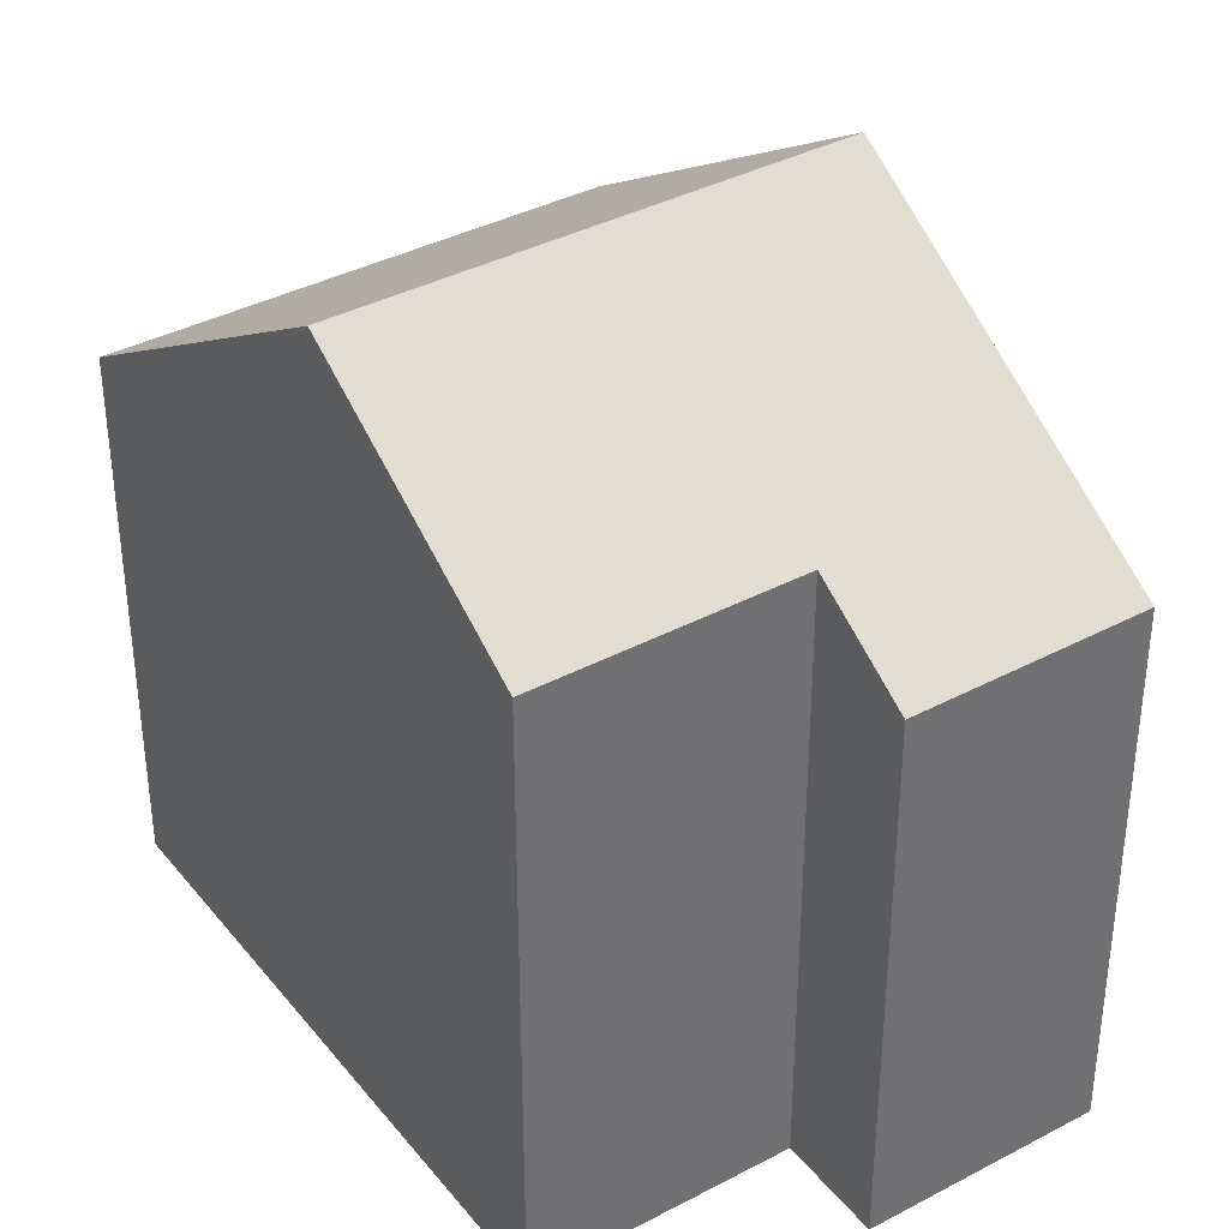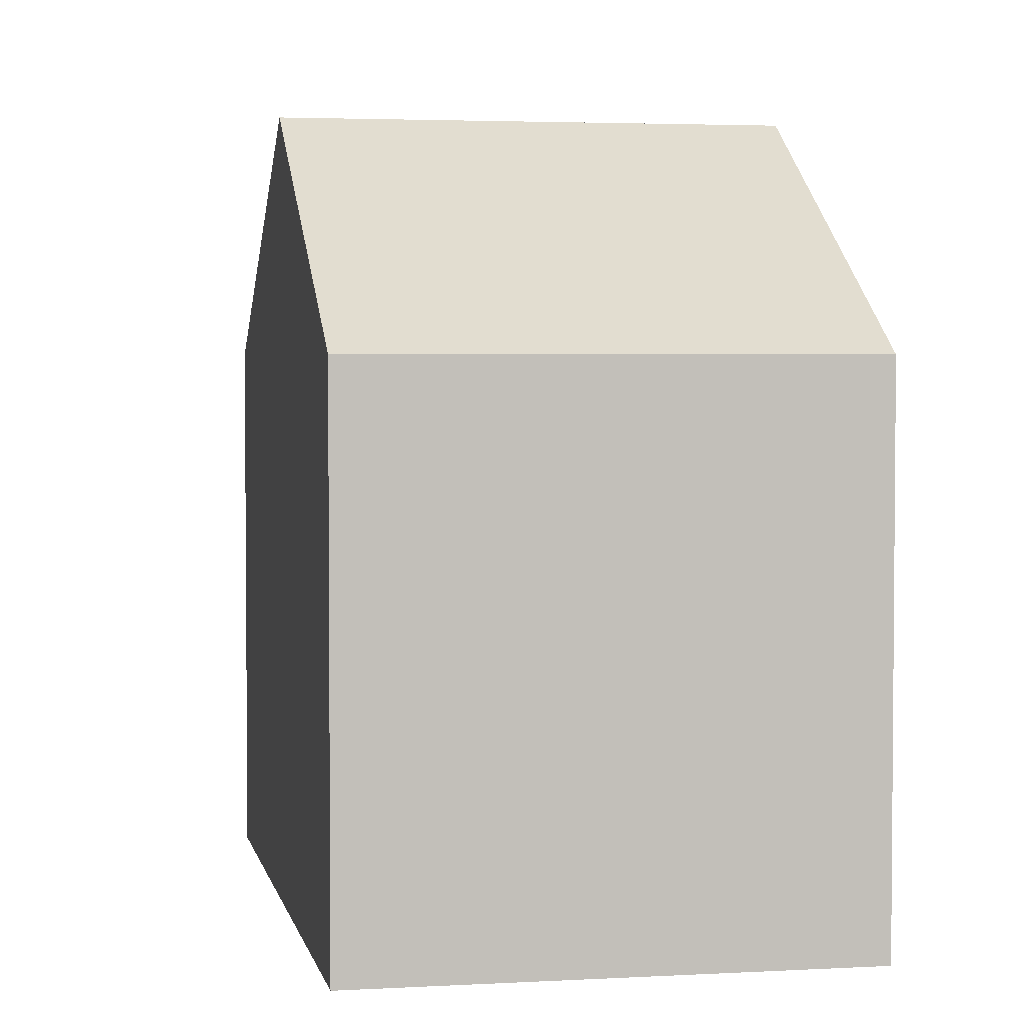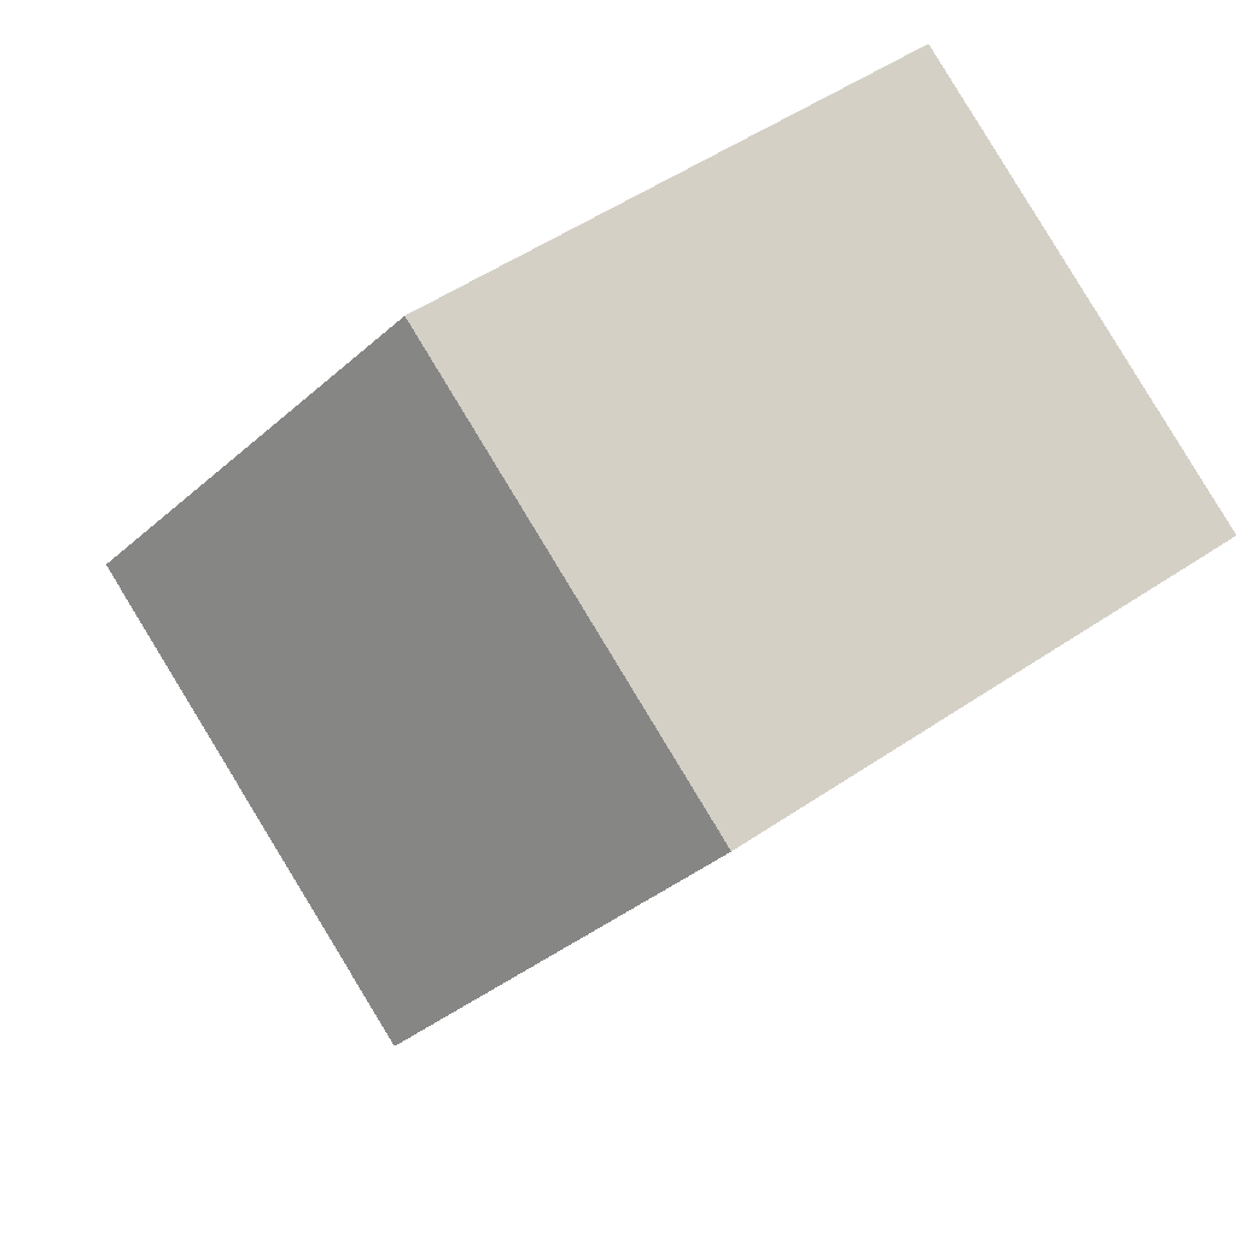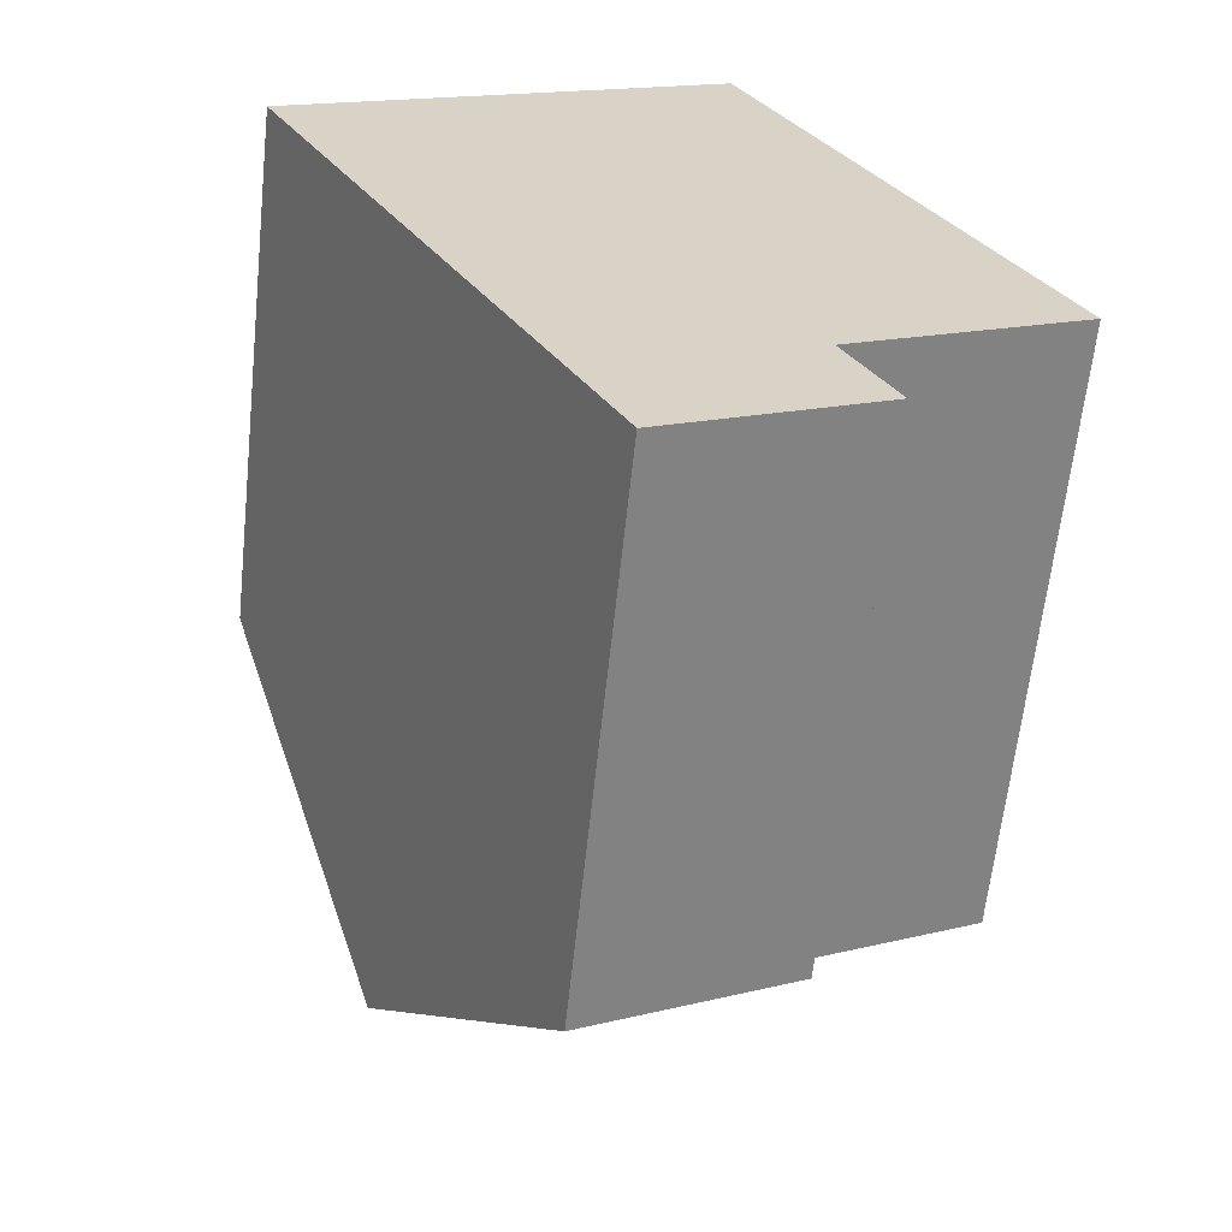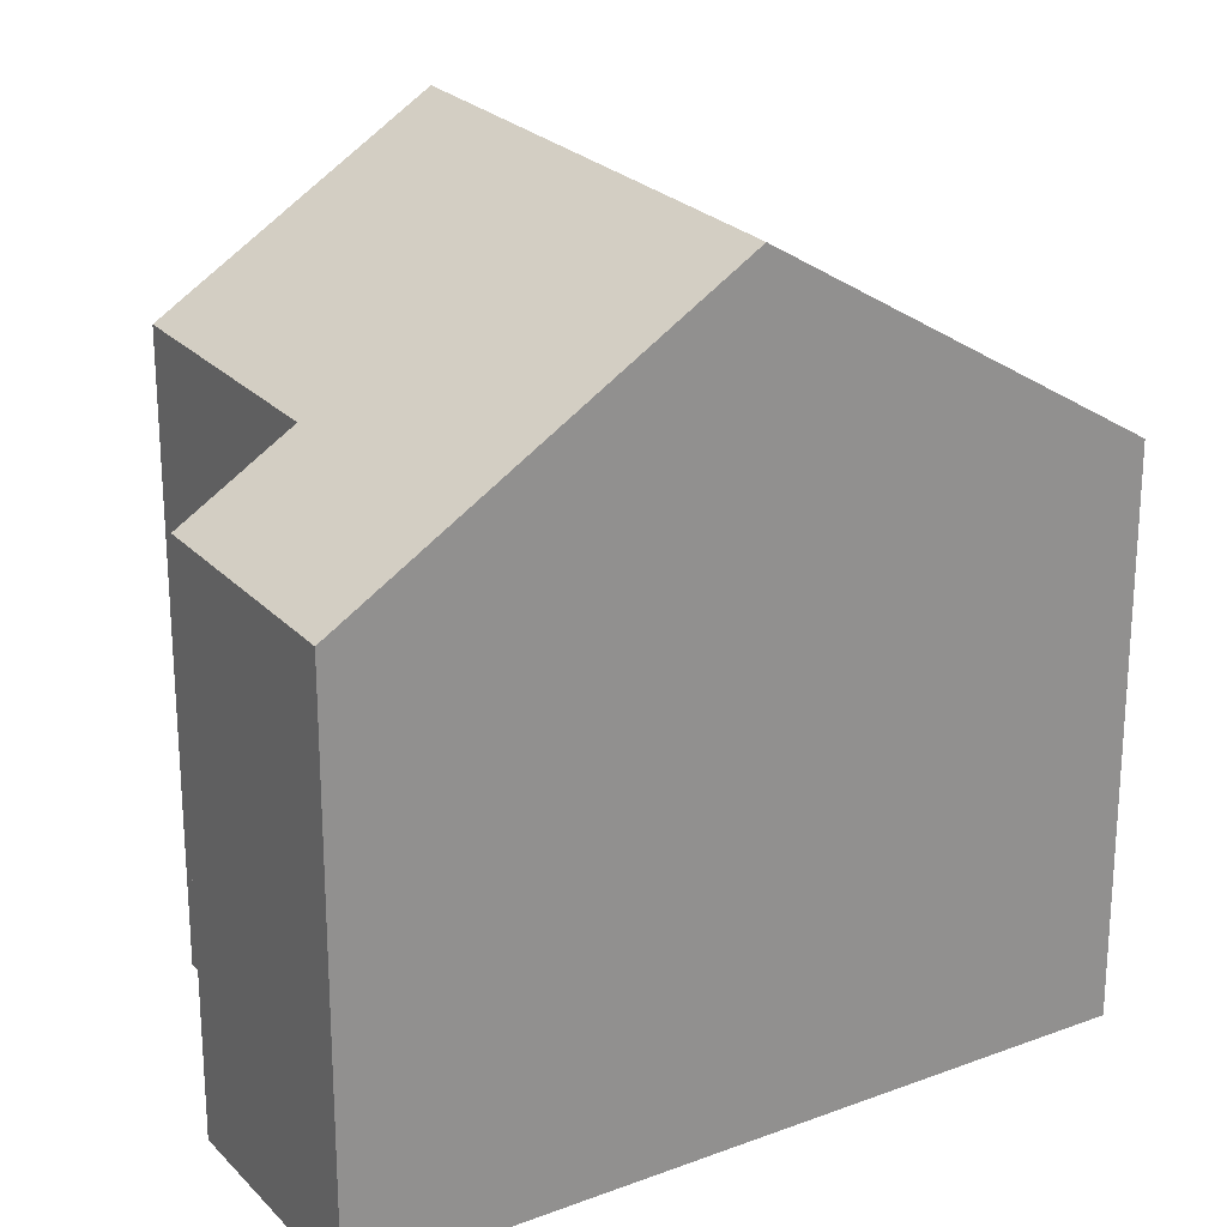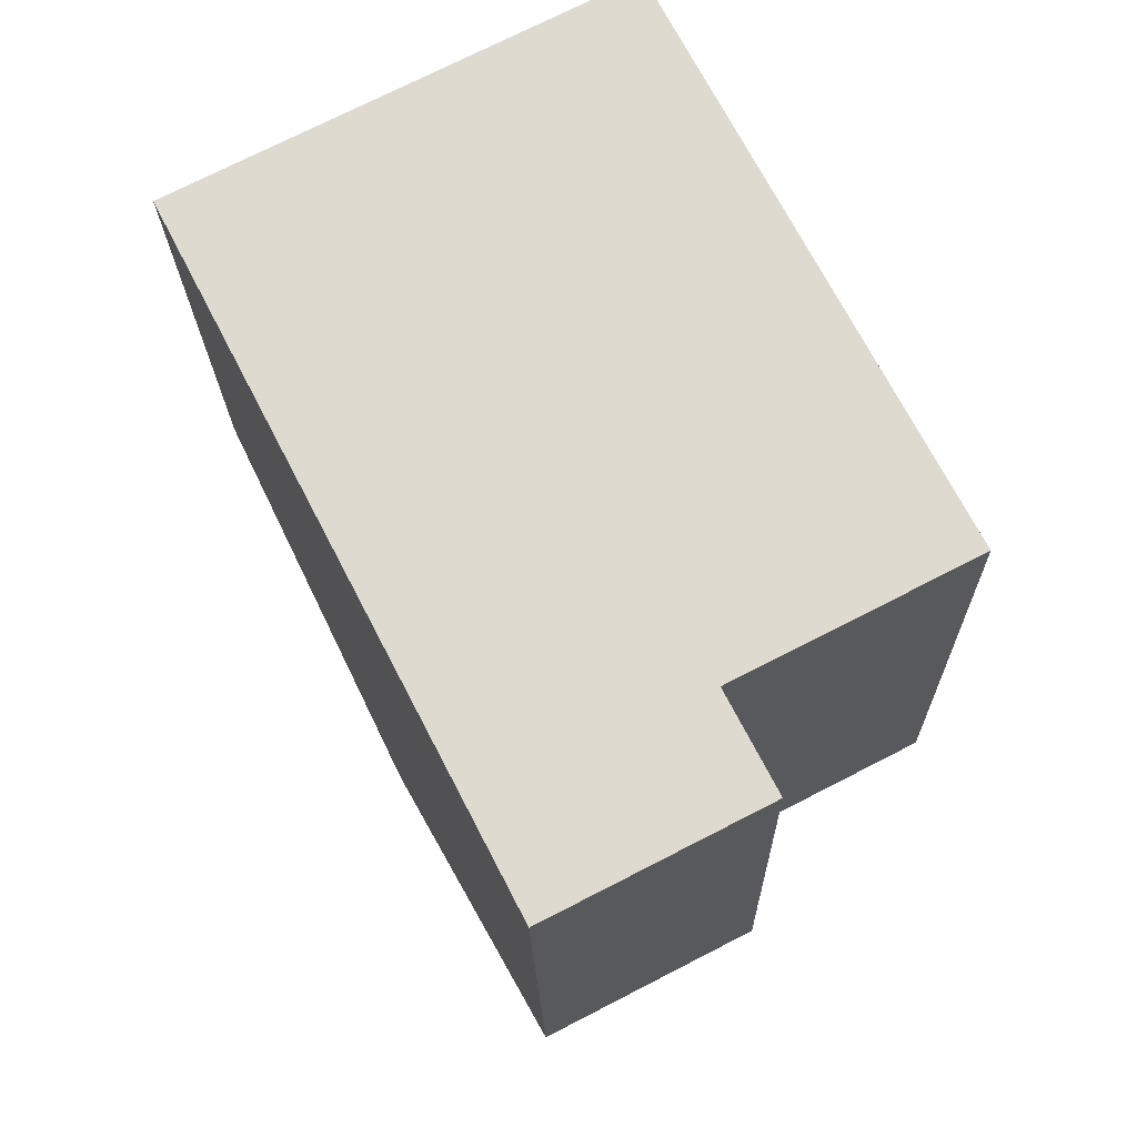
<metadata>
{"format":"obj","ext":"obj","renderer":"f3d","projection":"perspective","resolution":1024,"background":"white","views":[{"elev":37.7,"azim":118.7,"up":"+Y"},{"elev":3.3,"azim":-38.2,"up":"+Y"},{"elev":53.6,"azim":-125.8,"up":"+Z"},{"elev":-62.7,"azim":-6.1,"up":"+Z"},{"elev":24.5,"azim":-149.1,"up":"+Y"},{"elev":-19.4,"azim":1.0,"up":"+Z"}]}
</metadata>
<code>
v  4.917 7.757 -9.546
v  7.219 8.715 -6.603
v  7.935 7.756 -7.992
v  2.459 11.05 -4.773
v  8.827 11.05 -1.493
v  10.57 8.715 -4.877
v  6.369 7.756 3.28
v  0 7.756 4.749e-16
v  4.917 5.845e-16 -9.546
v  7.935 4.894e-16 -7.992
v  10.57 2.986e-16 -4.877
v  7.219 4.043e-16 -6.603
v  0 0 0
v  2.459 2.923e-16 -4.773
v  6.369 -2.008e-16 3.28
v  8.827 9.142e-17 -1.493
g defaultobject
f 1 2 3
f 2 1 4
f 2 4 5
f 5 6 2
f 7 4 8
f 4 7 5
f 3 9 1
f 9 3 10
f 11 2 6
f 2 11 12
f 9 4 1
f 4 9 8
f 8 9 13
f 13 9 14
f 13 7 8
f 7 13 15
f 15 5 7
f 5 15 6
f 6 15 11
f 11 15 16
f 12 3 2
f 3 12 10
f 14 15 13
f 15 14 9
f 15 9 16
f 16 9 12
f 12 9 10
f 11 16 12

</code>
